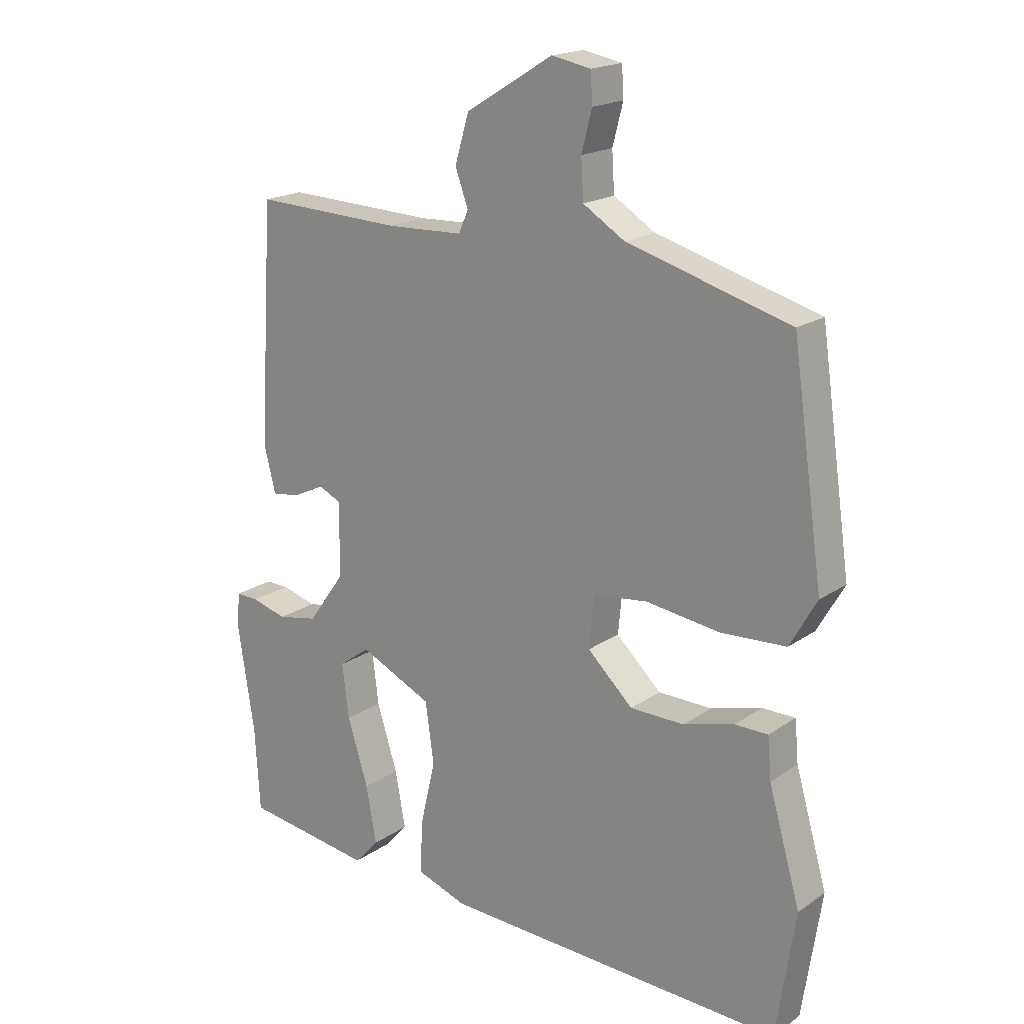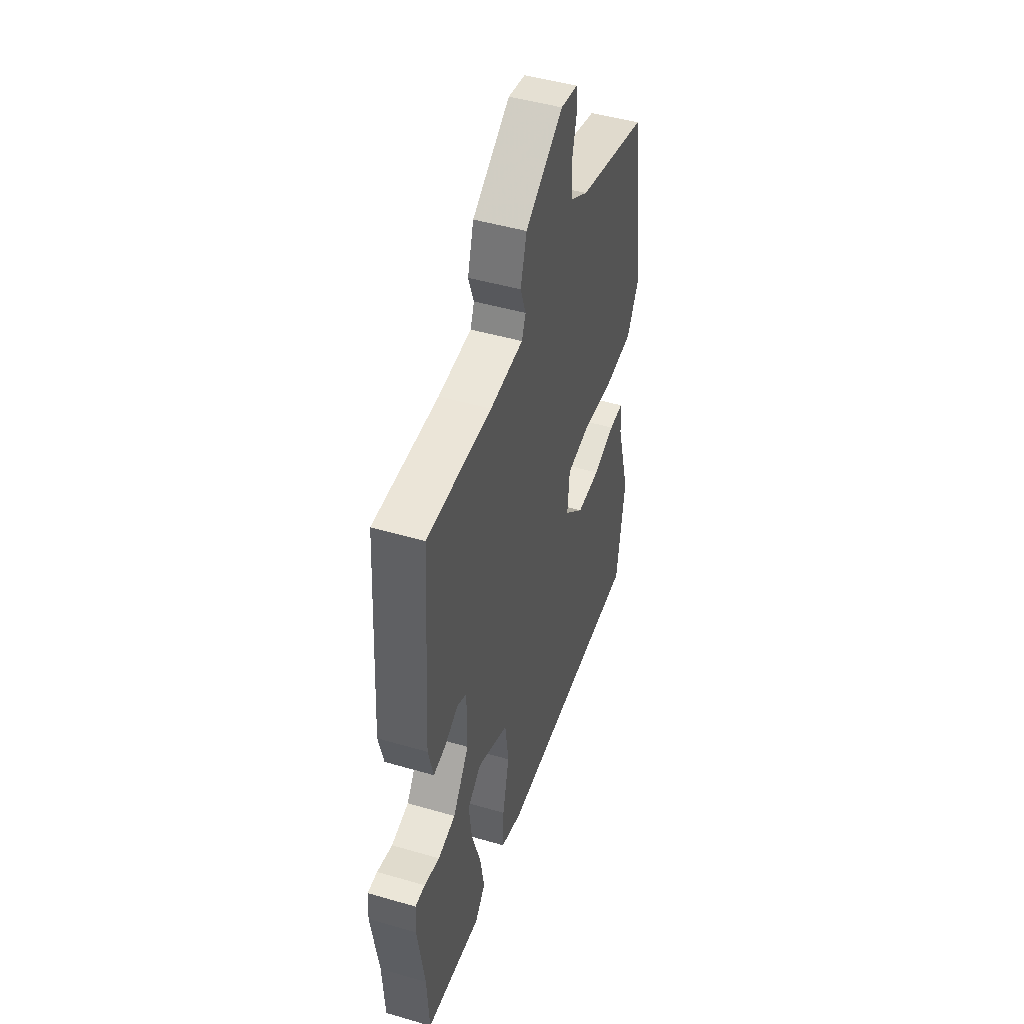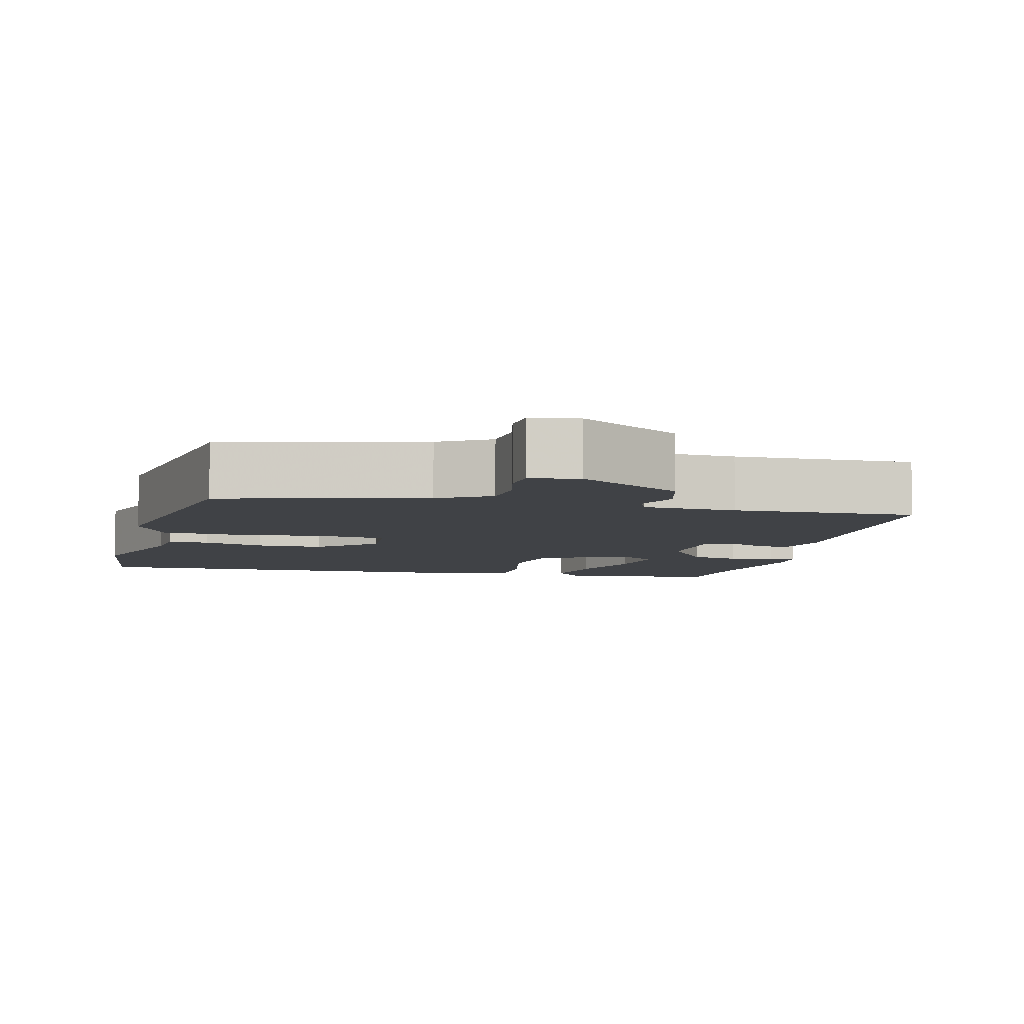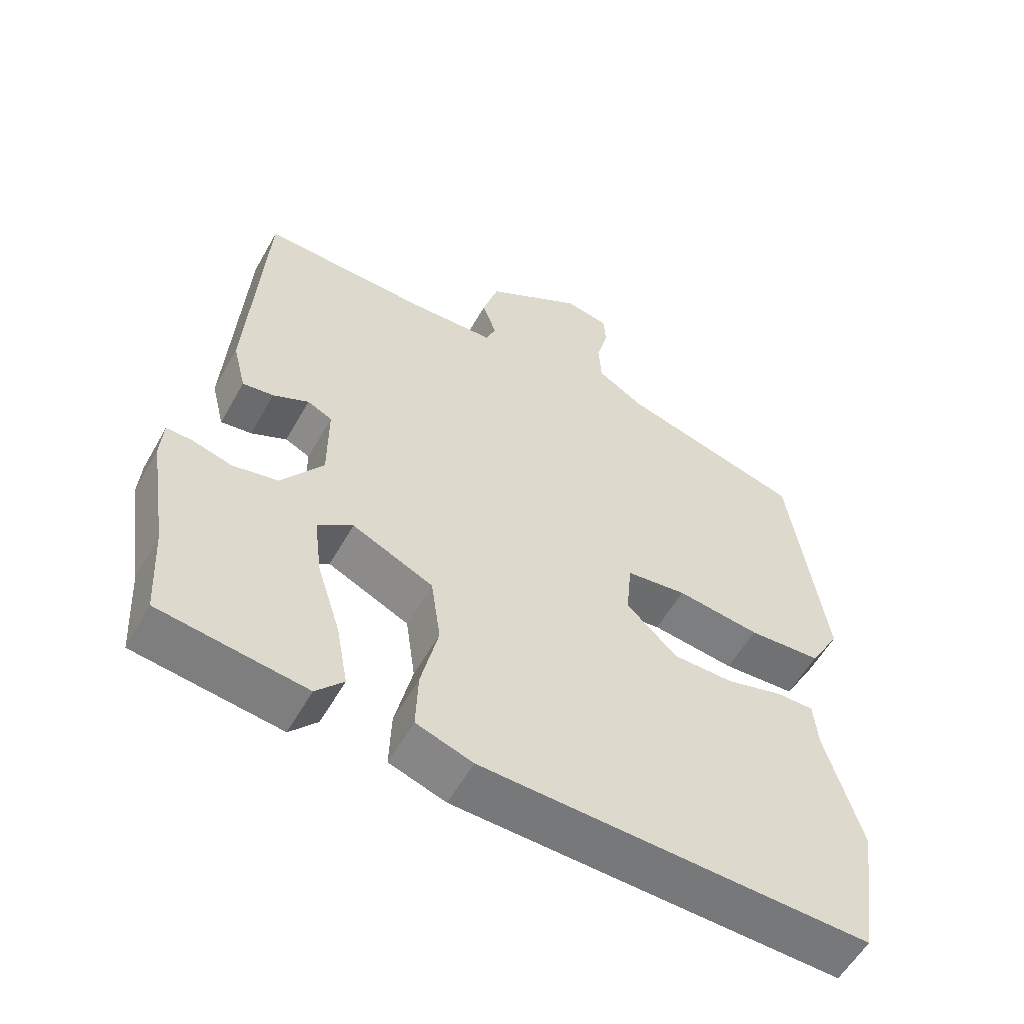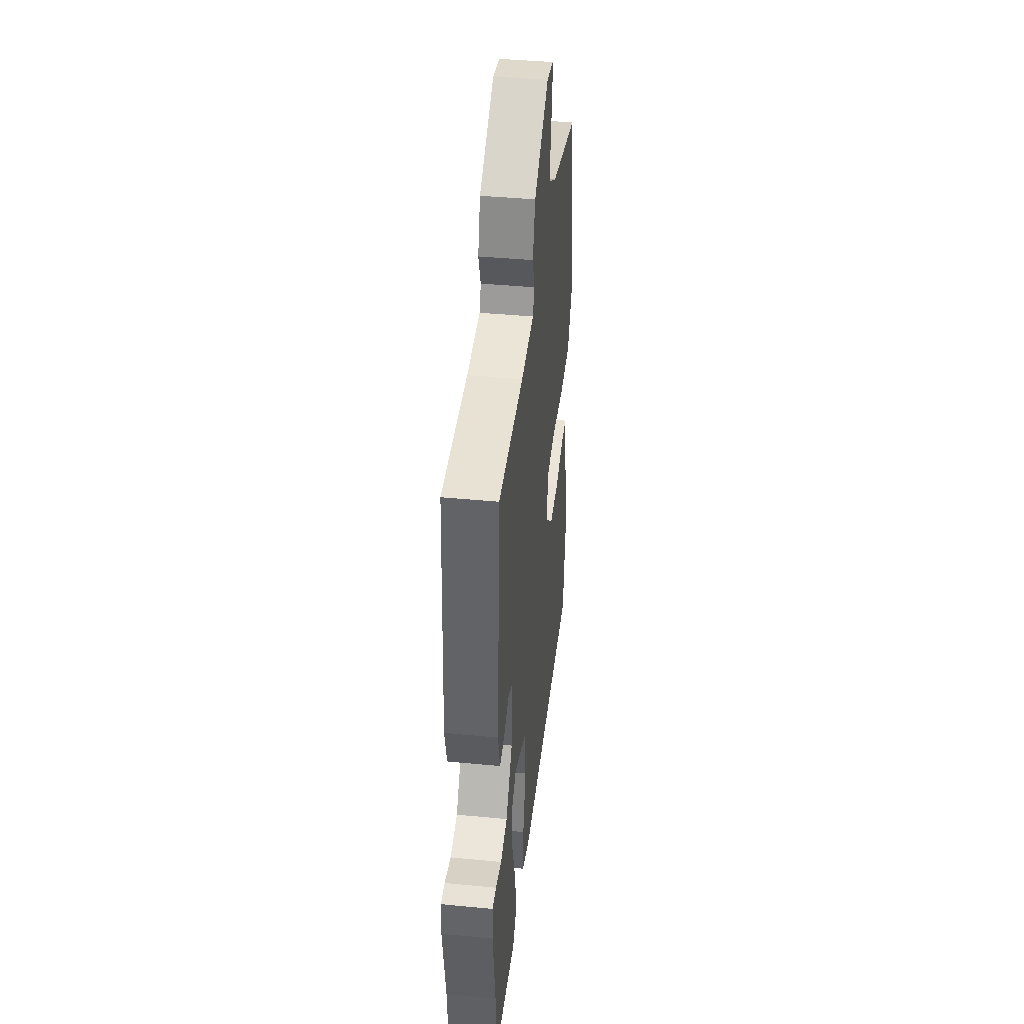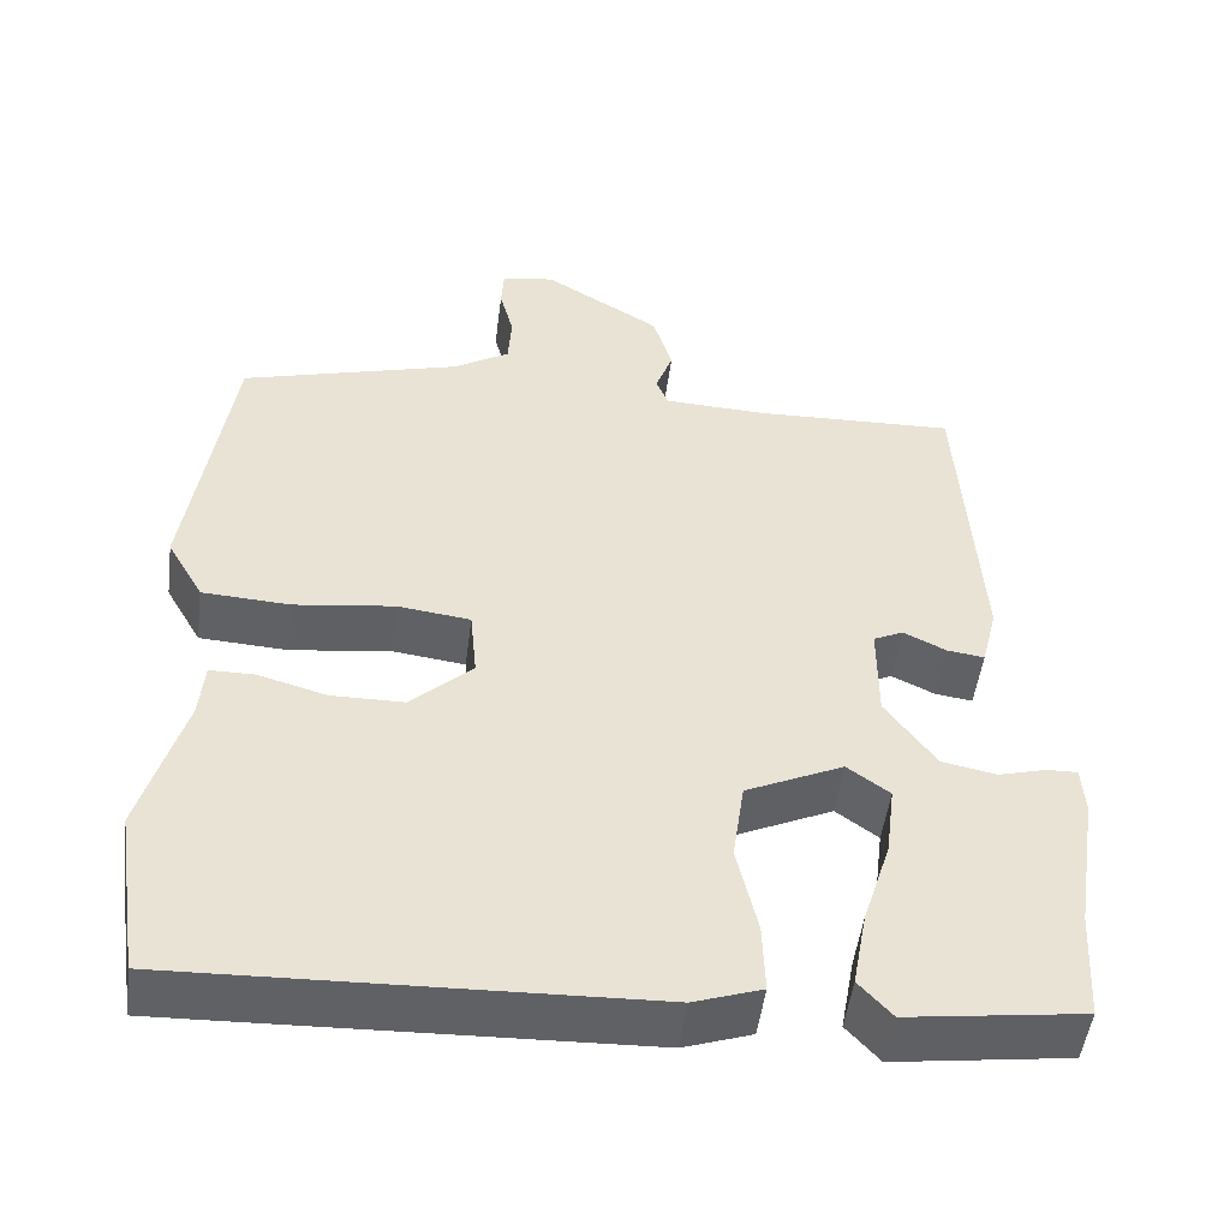
<metadata>
{"format":"obj","ext":"obj","renderer":"f3d","projection":"perspective","resolution":1024,"background":"white","views":[{"elev":18.8,"azim":-141.9,"up":"+Z"},{"elev":47.3,"azim":108.2,"up":"+Z"},{"elev":-6.3,"azim":-15.0,"up":"+Y"},{"elev":-56.6,"azim":150.9,"up":"+Z"},{"elev":42.0,"azim":96.6,"up":"+Z"},{"elev":-50.0,"azim":-7.4,"up":"+Z"}]}
</metadata>
<code>
v 0.507 0.07 -0.376
v 0.499 0.07 -0.513
v 0.287 0.07 -0.542
v 0.247 0.07 -0.498
v 0.264 0.07 -0.405
v 0.298 0.07 -0.297
v 0.309 0.07 -0.209
v 0.258 0.07 -0.172
v 0.14 0.07 -0.227
v 0.126 0.07 -0.326
v 0.151 0.07 -0.434
v 0.154 0.07 -0.519
v 0.072 0.07 -0.547
v -0.49 0.07 -0.567
v -0.521 0.07 -0.361
v -0.469 0.07 -0.181
v -0.463 0.07 -0.113
v -0.409 0.07 -0.113
v -0.326 0.07 -0.136
v -0.238 0.07 -0.135
v -0.164 0.07 -0.065
v -0.172 0.07 0.019
v -0.26 0.07 0.03
v -0.381 0.07 0.014
v -0.487 0.07 0.02
v -0.531 0.07 0.097
v -0.48 0.07 0.451
v -0.214 0.07 0.526
v -0.146 0.07 0.568
v -0.142 0.07 0.632
v -0.159 0.07 0.697
v -0.156 0.07 0.746
v -0.092 0.07 0.758
v 0.05 0.07 0.671
v 0.073 0.07 0.594
v 0.052 0.07 0.536
v 0.067 0.07 0.5
v 0.192 0.07 0.495
v 0.436 0.07 0.504
v 0.46 0.07 0.119
v 0.441 0.07 0.043
v 0.396 0.07 0.049
v 0.344 0.07 0.074
v 0.308 0.07 0.057
v 0.308 0.07 -0.063
v 0.369 0.07 -0.148
v 0.435 0.07 -0.161
v 0.493 0.07 -0.145
v 0.53 0.07 -0.144
v 0.534 0.07 -0.203
v 0.507 0 -0.376
v 0.499 0 -0.513
v 0.287 0 -0.542
v 0.247 0 -0.498
v 0.264 0 -0.405
v 0.298 0 -0.297
v 0.309 0 -0.209
v 0.258 0 -0.172
v 0.14 0 -0.227
v 0.126 0 -0.326
v 0.151 0 -0.434
v 0.154 0 -0.519
v 0.072 0 -0.547
v -0.49 0 -0.567
v -0.521 0 -0.361
v -0.469 0 -0.181
v -0.463 0 -0.113
v -0.409 0 -0.113
v -0.326 0 -0.136
v -0.238 0 -0.135
v -0.164 0 -0.065
v -0.172 0 0.019
v -0.26 0 0.03
v -0.381 0 0.014
v -0.487 0 0.02
v -0.531 0 0.097
v -0.48 0 0.451
v -0.214 0 0.526
v -0.146 0 0.568
v -0.142 0 0.632
v -0.159 0 0.697
v -0.156 0 0.746
v -0.092 0 0.758
v 0.05 0 0.671
v 0.073 0 0.594
v 0.052 0 0.536
v 0.067 0 0.5
v 0.192 0 0.495
v 0.436 0 0.504
v 0.46 0 0.119
v 0.441 0 0.043
v 0.396 0 0.049
v 0.344 0 0.074
v 0.308 0 0.057
v 0.308 0 -0.063
v 0.369 0 -0.148
v 0.435 0 -0.161
v 0.493 0 -0.145
v 0.53 0 -0.144
v 0.534 0 -0.203
f 49 50 1
f 48 49 1
f 47 48 1
f 4 5 6
f 3 4 6
f 2 3 6
f 1 2 6
f 47 1 6
f 46 47 6
f 41 42 43
f 40 41 43
f 39 40 43
f 38 39 43
f 37 38 43 44
f 34 35 36
f 33 34 36
f 32 33 36
f 31 32 36
f 30 31 36
f 29 30 36 37
f 37 44 45
f 29 37 45
f 28 29 45
f 26 27 28
f 25 26 28
f 24 25 28
f 23 24 28
f 16 17 18 19
f 16 19 20
f 15 16 20
f 14 15 20
f 13 14 20
f 12 13 20
f 11 12 20
f 10 11 20
f 9 10 20 21
f 46 6 7
f 46 7 8
f 45 46 8
f 9 21 22
f 8 9 22
f 45 8 22
f 28 45 22
f 22 23 28
f 51 100 99
f 51 99 98
f 51 98 97
f 56 55 54
f 56 54 53
f 56 53 52
f 56 52 51
f 56 51 97
f 56 97 96
f 93 92 91
f 93 91 90
f 93 90 89
f 93 89 88
f 94 93 88 87
f 86 85 84
f 86 84 83
f 86 83 82
f 86 82 81
f 86 81 80
f 87 86 80 79
f 95 94 87
f 95 87 79
f 95 79 78
f 78 77 76
f 78 76 75
f 78 75 74
f 78 74 73
f 69 68 67 66
f 70 69 66
f 70 66 65
f 70 65 64
f 70 64 63
f 70 63 62
f 70 62 61
f 70 61 60
f 71 70 60 59
f 57 56 96
f 58 57 96
f 58 96 95
f 72 71 59
f 72 59 58
f 72 58 95
f 72 95 78
f 78 73 72
f 1 51 52 2
f 2 52 53 3
f 3 53 54 4
f 4 54 55 5
f 5 55 56 6
f 6 56 57 7
f 7 57 58 8
f 8 58 59 9
f 9 59 60 10
f 10 60 61 11
f 11 61 62 12
f 12 62 63 13
f 13 63 64 14
f 14 64 65 15
f 15 65 66 16
f 16 66 67 17
f 17 67 68 18
f 18 68 69 19
f 19 69 70 20
f 20 70 71 21
f 21 71 72 22
f 22 72 73 23
f 23 73 74 24
f 24 74 75 25
f 25 75 76 26
f 26 76 77 27
f 27 77 78 28
f 28 78 79 29
f 29 79 80 30
f 30 80 81 31
f 31 81 82 32
f 32 82 83 33
f 33 83 84 34
f 34 84 85 35
f 35 85 86 36
f 36 86 87 37
f 37 87 88 38
f 38 88 89 39
f 39 89 90 40
f 40 90 91 41
f 41 91 92 42
f 42 92 93 43
f 43 93 94 44
f 44 94 95 45
f 45 95 96 46
f 46 96 97 47
f 47 97 98 48
f 48 98 99 49
f 49 99 100 50
f 50 100 51 1

</code>
